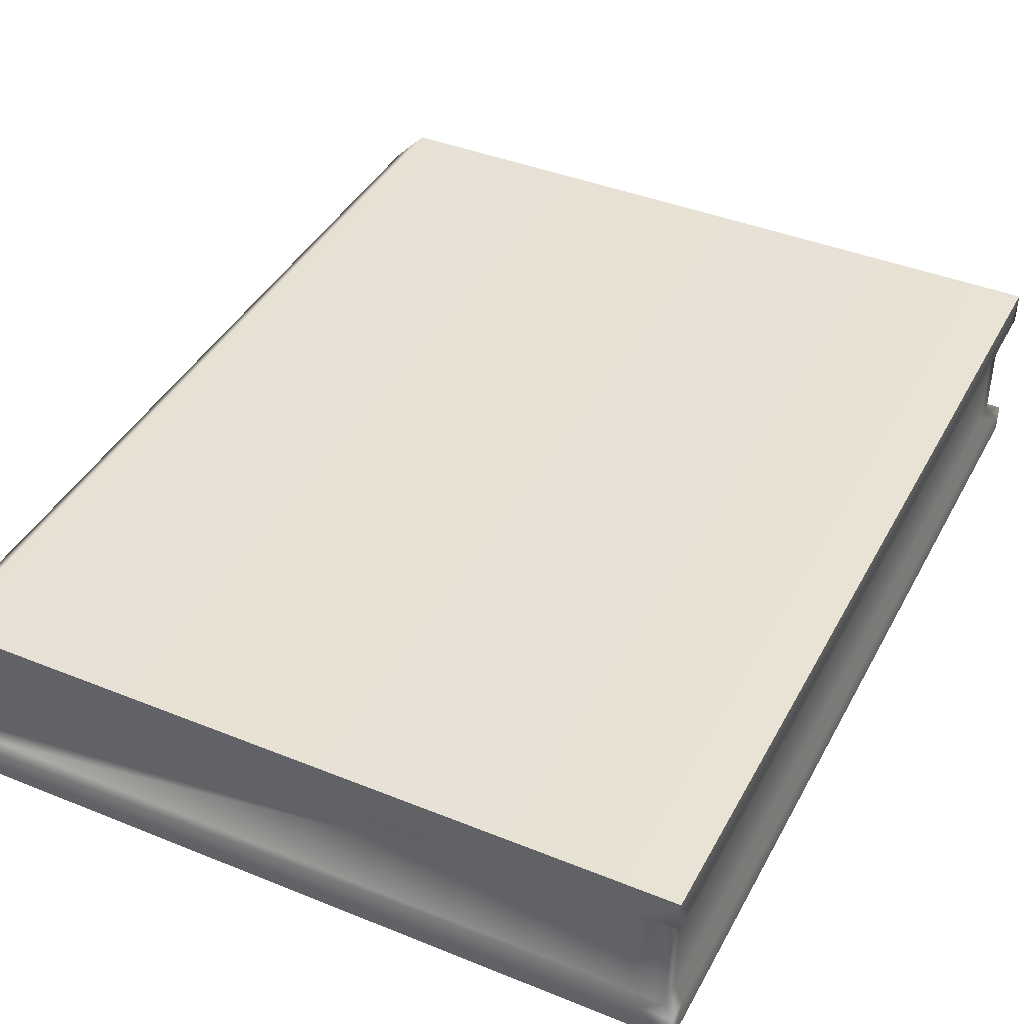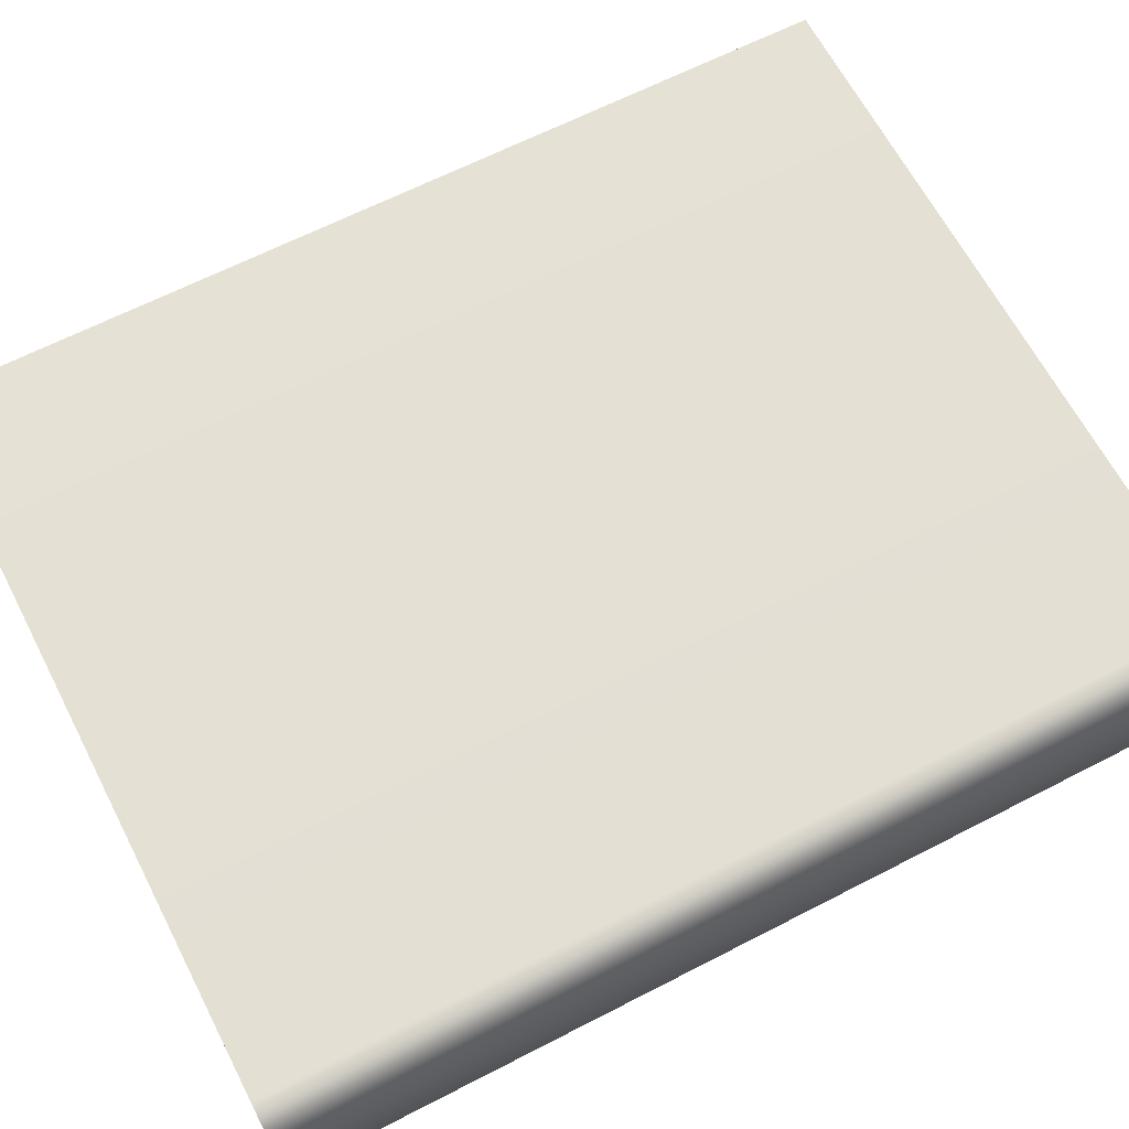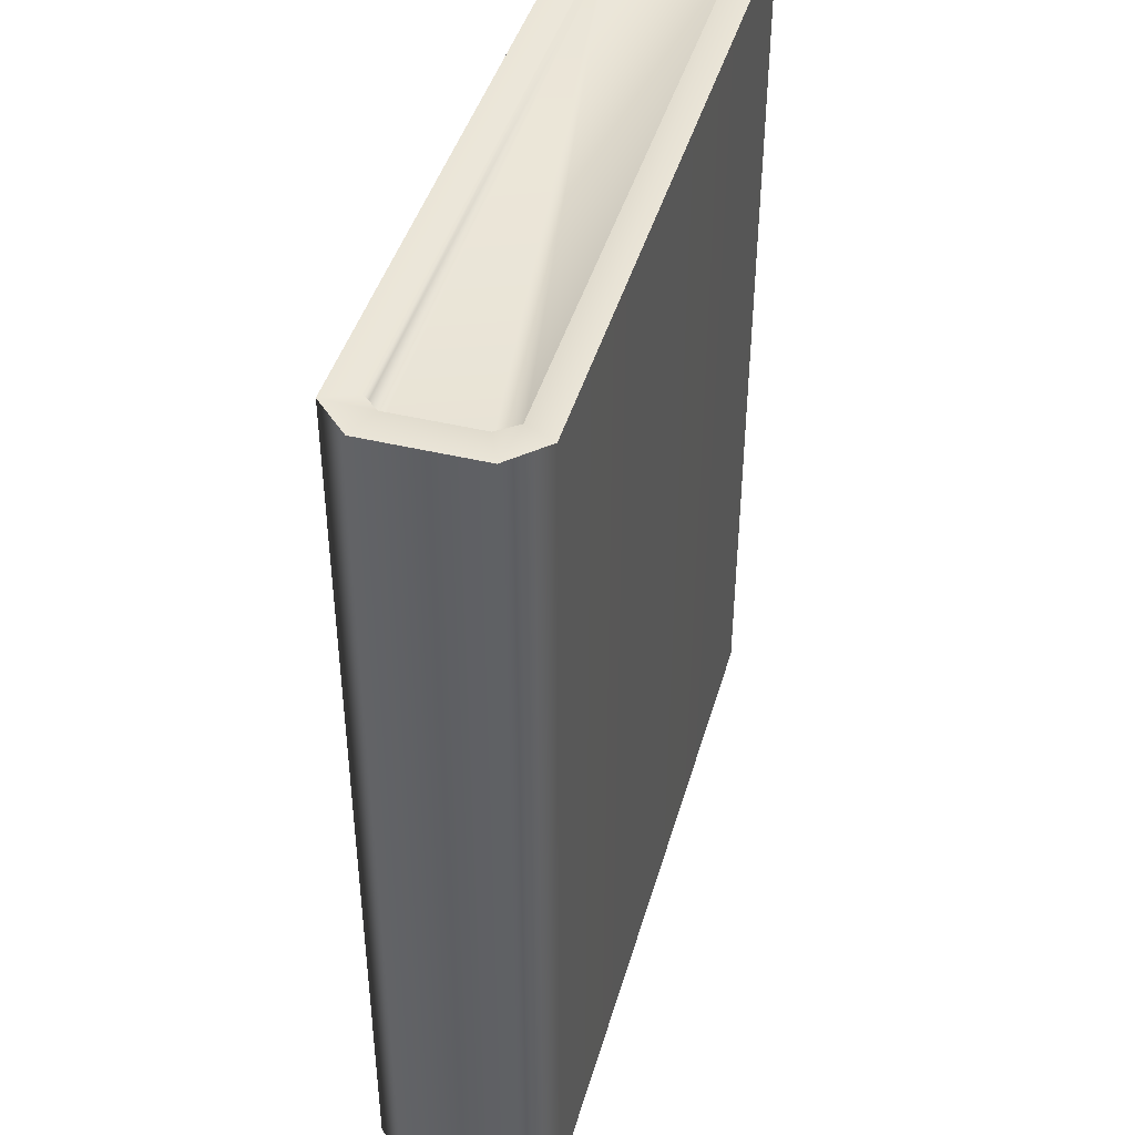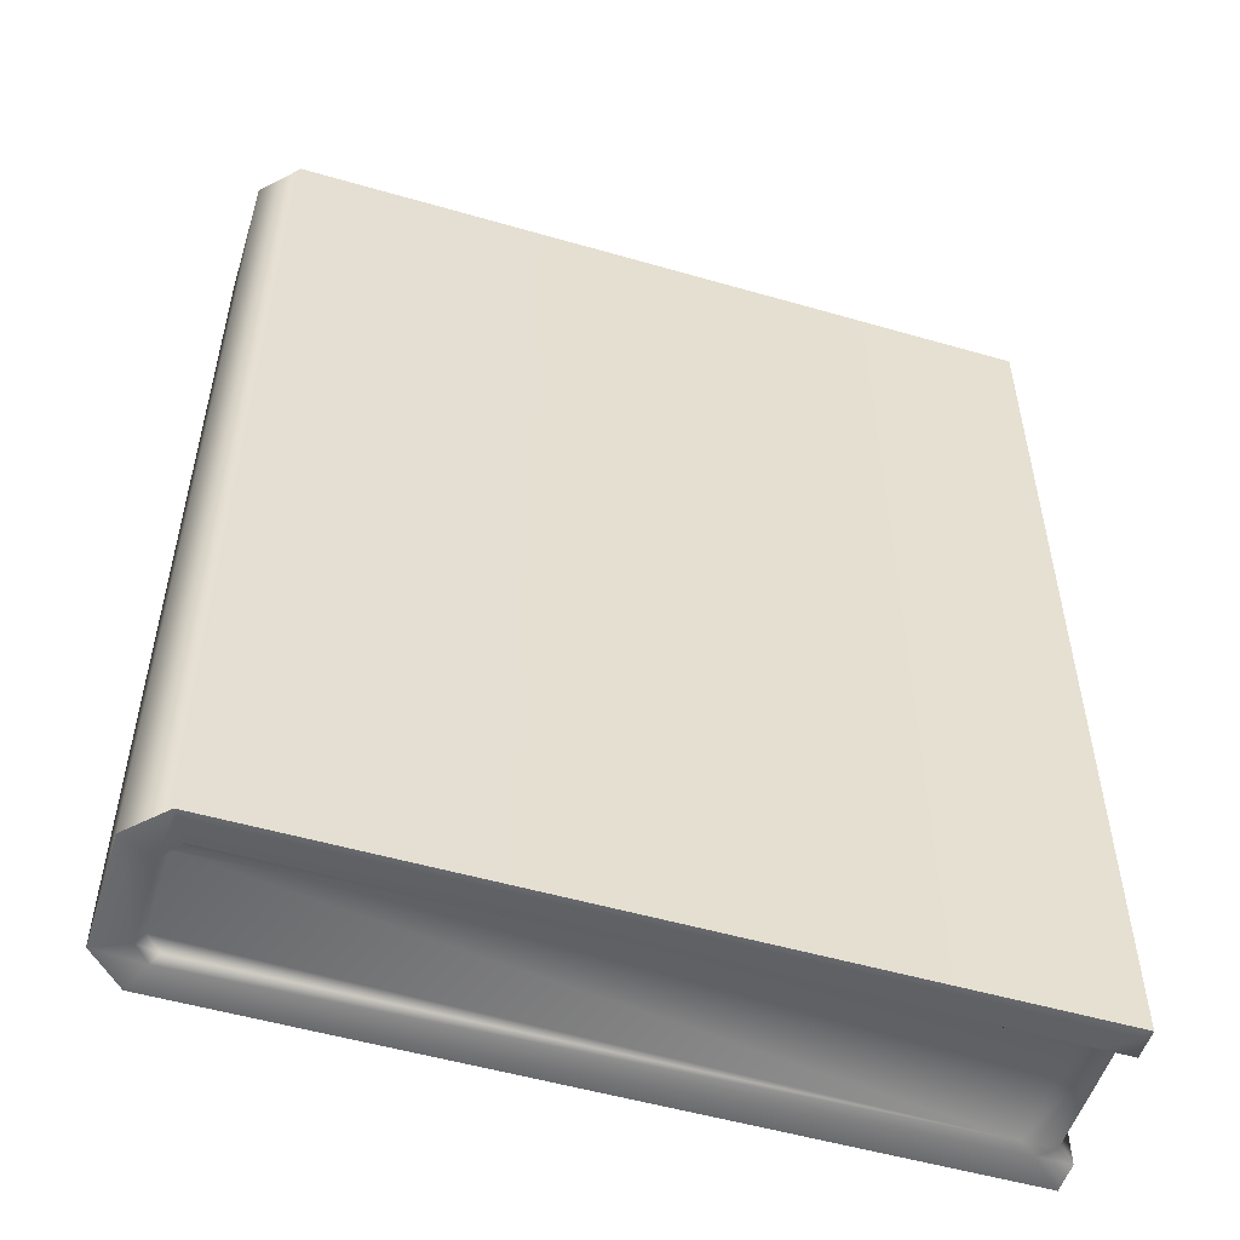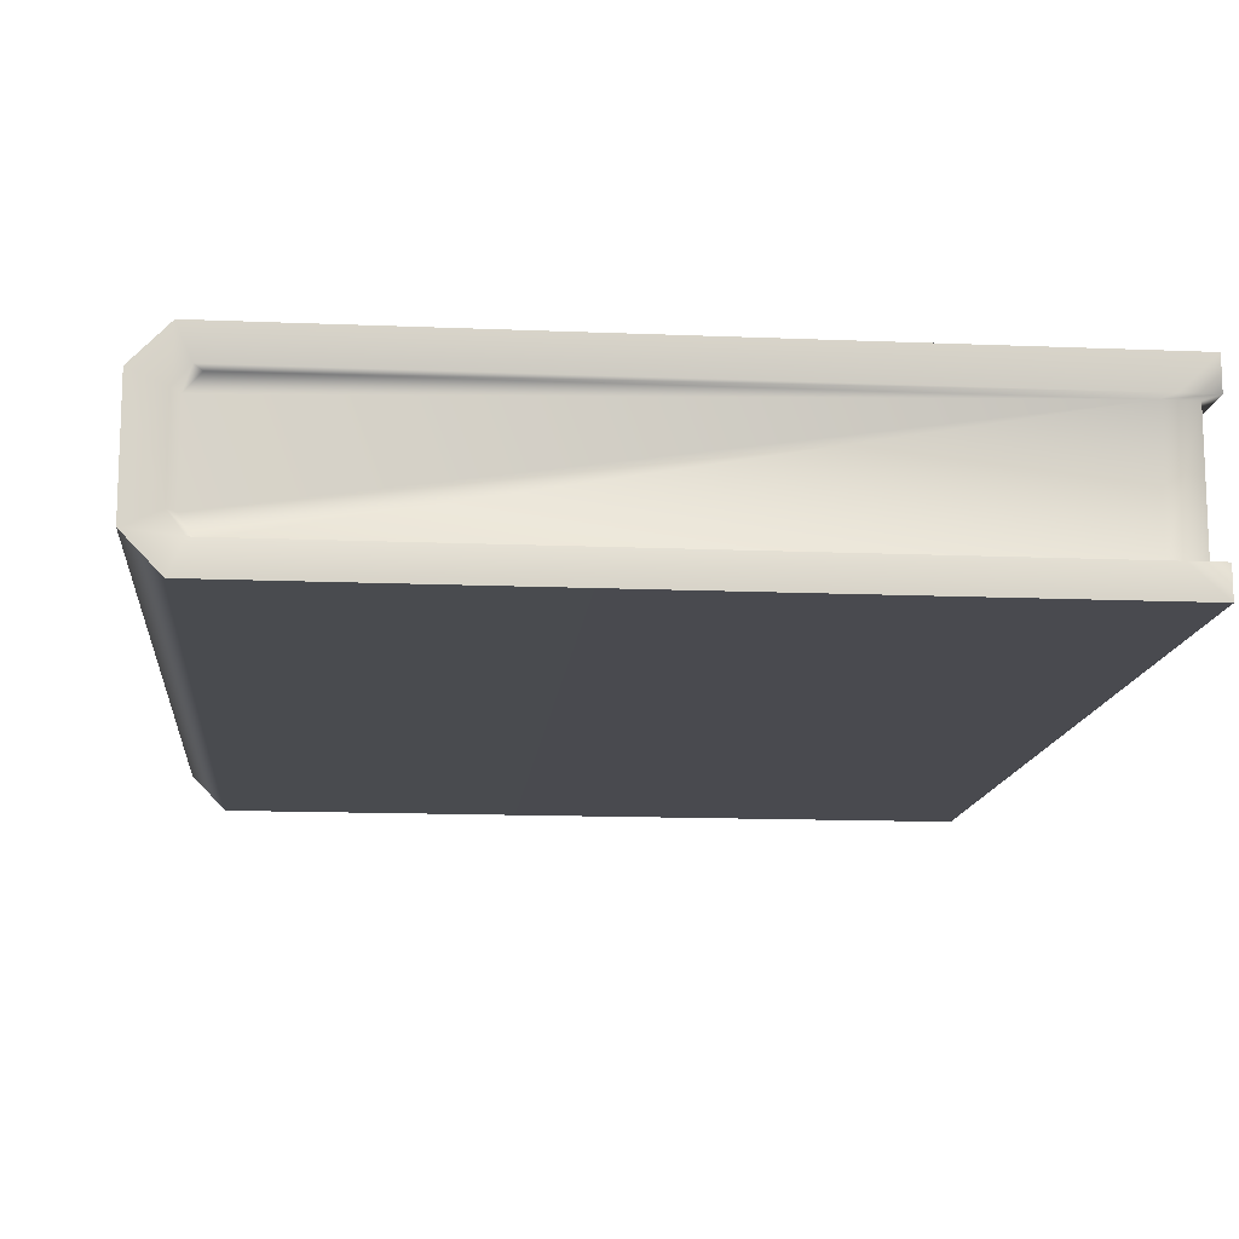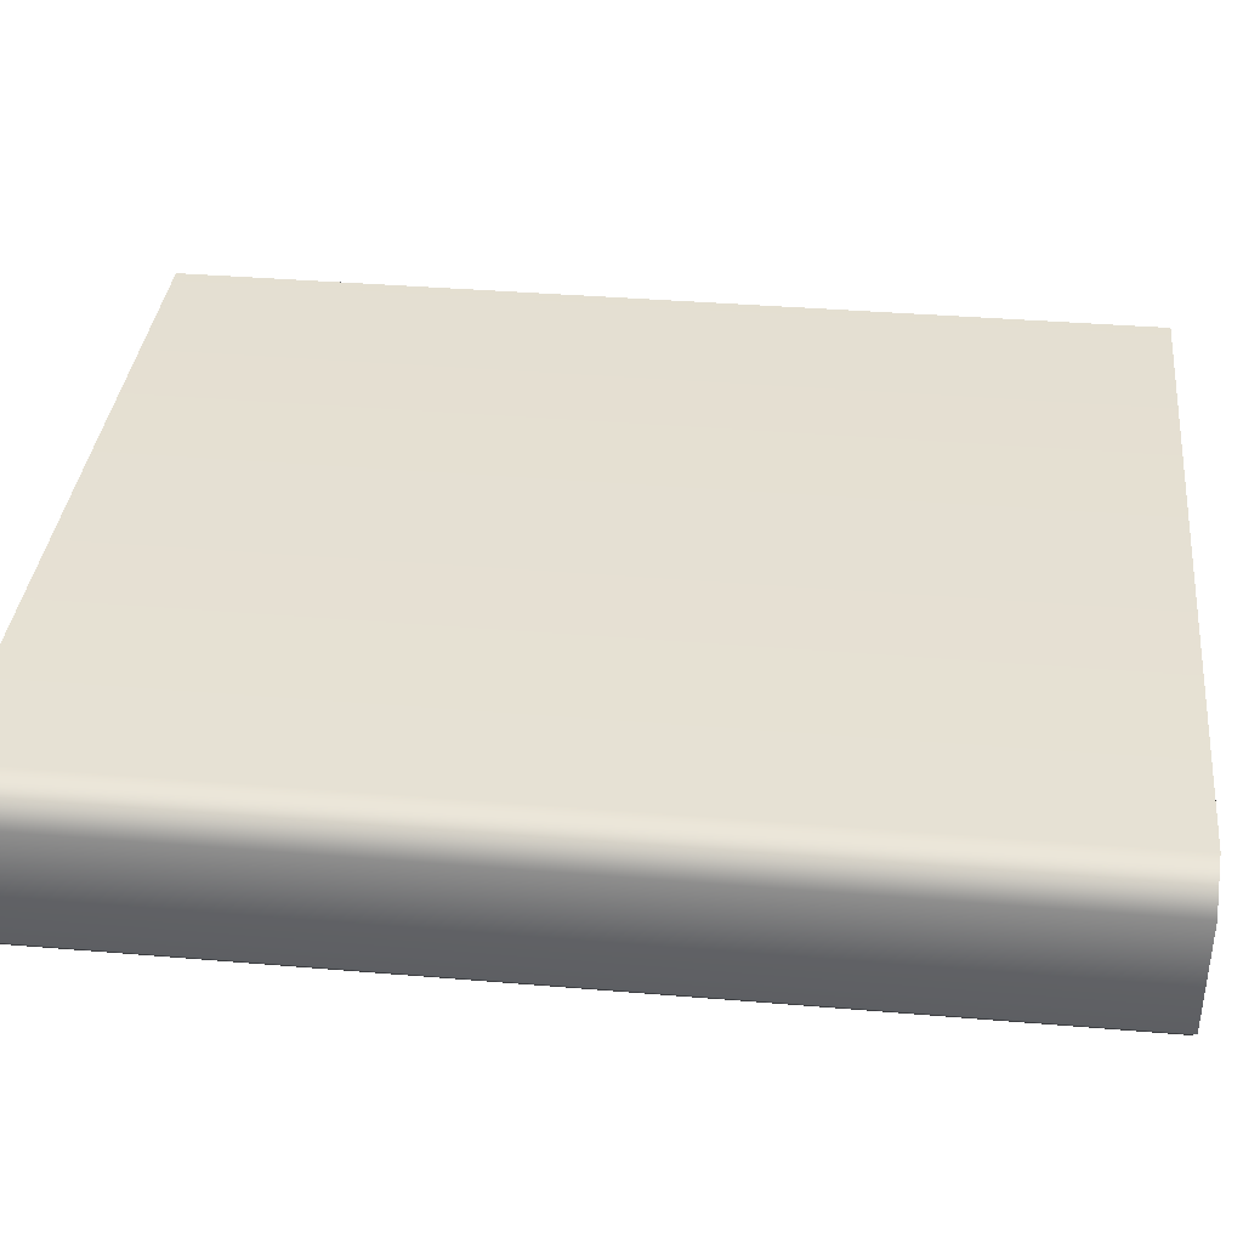
<metadata>
{"format":"obj","ext":"obj","renderer":"f3d","projection":"perspective","resolution":1024,"background":"white","views":[{"elev":41.1,"azim":-153.8,"up":"+Z"},{"elev":64.8,"azim":62.6,"up":"+Z"},{"elev":43.7,"azim":105.8,"up":"+Y"},{"elev":-53.0,"azim":162.8,"up":"+Y"},{"elev":-13.5,"azim":174.6,"up":"+Z"},{"elev":36.8,"azim":96.2,"up":"+Z"}]}
</metadata>
<code>
g BugBook_Closed
v -0.2257 0.3058 -0.001805
v -0.2257 -0.3058 -0.001805
v 0.2529 -0.3058 -0.001805
v 0.2529 0.3058 -0.001805
v 0.2748 0.3058 0.02081
v 0.2748 -0.3058 0.02081
v 0.2748 -0.3058 0.09495
v 0.2748 0.3058 0.09495
v 0.2529 0.3058 0.1176
v 0.2529 -0.3058 0.1176
v -0.2257 -0.3058 0.1176
v -0.2257 0.3058 0.1176
v 0.2494 0.2981 0.08523
v 0.24 0.2981 0.09618
v -0.1974 0.2981 0.09618
v 0.2494 0.2981 0.03051
v 0.24 0.2981 0.01824
v -0.1974 0.2981 0.01824
v -0.2179 0.2981 0.09618
v -0.2179 0.2981 0.01824
v -0.2179 0.2848 0.09618
v -0.2179 0.2848 0.01824
v -0.2179 -0.2848 0.01824
v -0.2179 -0.2848 0.09618
v -0.2179 -0.2981 0.09618
v -0.2179 -0.2981 0.01824
v -0.1974 -0.2981 0.09618
v -0.1974 -0.2981 0.01824
v 0.2494 -0.2981 0.03051
v 0.24 -0.2981 0.01824
v 0.2494 -0.2981 0.08523
v 0.24 -0.2981 0.09618
v -0.2257 -0.2922 0.01723
v -0.2257 0.3058 -0.001805
v -0.2257 0.2922 0.01723
v -0.2257 0.3058 0.01723
v -0.2257 -0.3058 -0.001805
v -0.2257 -0.3058 0.01723
v -0.2257 0.3058 -0.001805
v -0.2046 0.3058 0.01723
v 0.2529 0.3058 -0.001805
v 0.2441 0.3058 0.01723
v 0.2748 0.3058 0.02081
v 0.2537 0.3058 0.02982
v 0.2748 0.3058 0.09495
v 0.2537 0.3058 0.08595
v 0.2529 0.3058 0.1176
v 0.2441 0.3058 0.09719
v -0.2257 0.3058 0.1176
v -0.2046 0.3058 0.09719
v -0.2257 0.3058 0.09719
v -0.2257 0.3058 0.1176
v -0.2257 0.2922 0.09719
v -0.2257 -0.3058 0.1176
v -0.2257 -0.2922 0.09719
v -0.2257 -0.3058 0.09719
v -0.2257 -0.3058 0.1176
v -0.2046 -0.3058 0.09719
v 0.2529 -0.3058 0.1176
v 0.2441 -0.3058 0.09719
v 0.2748 -0.3058 0.09495
v 0.2537 -0.3058 0.08595
v 0.2748 -0.3058 0.02081
v 0.2537 -0.3058 0.02982
v 0.2529 -0.3058 -0.001805
v 0.2441 -0.3058 0.01723
v -0.2257 -0.3058 -0.001805
v -0.2046 -0.3058 0.01723
v 0.2441 0.3058 0.09719
v 0.24 0.2981 0.09618
v 0.2494 0.2981 0.08523
v 0.2537 0.3058 0.08595
v -0.2046 0.3058 0.09719
v 0.2494 0.2981 0.03051
v -0.1974 0.2981 0.09618
v 0.2537 0.3058 0.02982
v -0.2257 0.3058 0.09719
v 0.24 0.2981 0.01824
v -0.2179 0.2981 0.09618
v 0.2441 0.3058 0.01723
v -0.2257 0.2922 0.09719
v -0.1974 0.2981 0.01824
v -0.2179 0.2848 0.09618
v -0.2046 0.3058 0.01723
v -0.2257 -0.2922 0.09719
v -0.2179 0.2981 0.01824
v -0.2179 -0.2848 0.09618
v -0.2257 0.3058 0.01723
v -0.2257 -0.3058 0.09719
v -0.2179 0.2848 0.01824
v -0.2179 -0.2981 0.09618
v -0.2257 0.2922 0.01723
v -0.2046 -0.3058 0.09719
v -0.2179 -0.2848 0.01824
v -0.1974 -0.2981 0.09618
v -0.2257 -0.2922 0.01723
v 0.2441 -0.3058 0.09719
v -0.2179 -0.2981 0.01824
v 0.24 -0.2981 0.09618
v -0.2257 -0.3058 0.01723
v 0.2537 -0.3058 0.08595
v -0.1974 -0.2981 0.01824
v 0.2494 -0.2981 0.08523
v -0.2046 -0.3058 0.01723
v 0.2537 -0.3058 0.02982
v 0.24 -0.2981 0.01824
v 0.2494 -0.2981 0.03051
v 0.2441 -0.3058 0.01723
g BugBook_Closed_0
f 3 2 1
f 4 3 1
f 4 5 3
f 5 6 3
f 7 6 5
f 8 7 5
f 7 8 9
f 10 7 9
f 11 10 9
f 12 11 9
f 15 14 13
f 15 13 16
f 15 16 17
f 17 18 15
f 15 18 19
f 18 20 19
f 21 19 20
f 22 21 20
f 21 22 23
f 24 21 23
f 24 23 25
f 23 26 25
f 27 25 26
f 28 27 26
f 29 27 28
f 28 30 29
f 29 31 27
f 31 32 27
f 35 34 33
f 36 34 35
f 34 37 33
f 33 37 38
f 40 39 36
f 41 39 40
f 42 41 40
f 43 41 42
f 44 43 42
f 45 43 44
f 46 45 44
f 47 45 46
f 48 47 46
f 49 47 48
f 50 49 48
f 51 49 50
f 53 52 51
f 54 52 53
f 55 54 53
f 56 54 55
f 58 57 56
f 59 57 58
f 60 59 58
f 61 59 60
f 62 61 60
f 63 61 62
f 64 63 62
f 65 63 64
f 66 65 64
f 67 65 66
f 68 67 66
f 38 67 68
f 71 70 69
f 72 71 69
f 69 70 73
f 74 71 72
f 70 75 73
f 76 74 72
f 73 75 77
f 78 74 76
f 75 79 77
f 80 78 76
f 77 79 81
f 82 78 80
f 79 83 81
f 84 82 80
f 81 83 85
f 86 82 84
f 83 87 85
f 88 86 84
f 85 87 89
f 90 86 88
f 87 91 89
f 92 90 88
f 89 91 93
f 94 90 92
f 91 95 93
f 96 94 92
f 93 95 97
f 98 94 96
f 95 99 97
f 100 98 96
f 97 99 101
f 102 98 100
f 99 103 101
f 104 102 100
f 101 103 105
f 106 102 104
f 103 107 105
f 108 106 104
f 105 107 108
f 107 106 108

</code>
